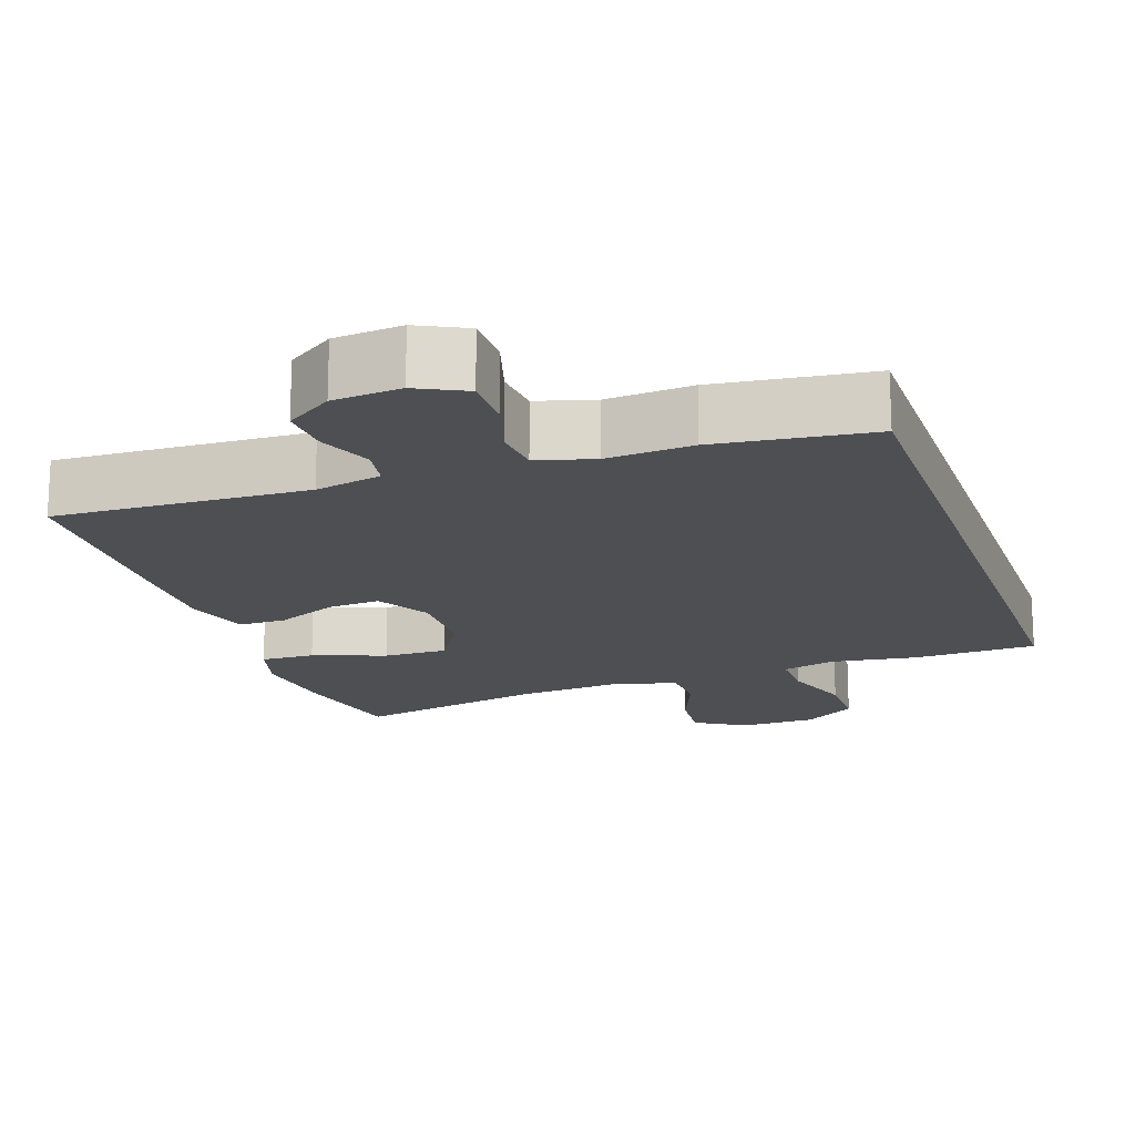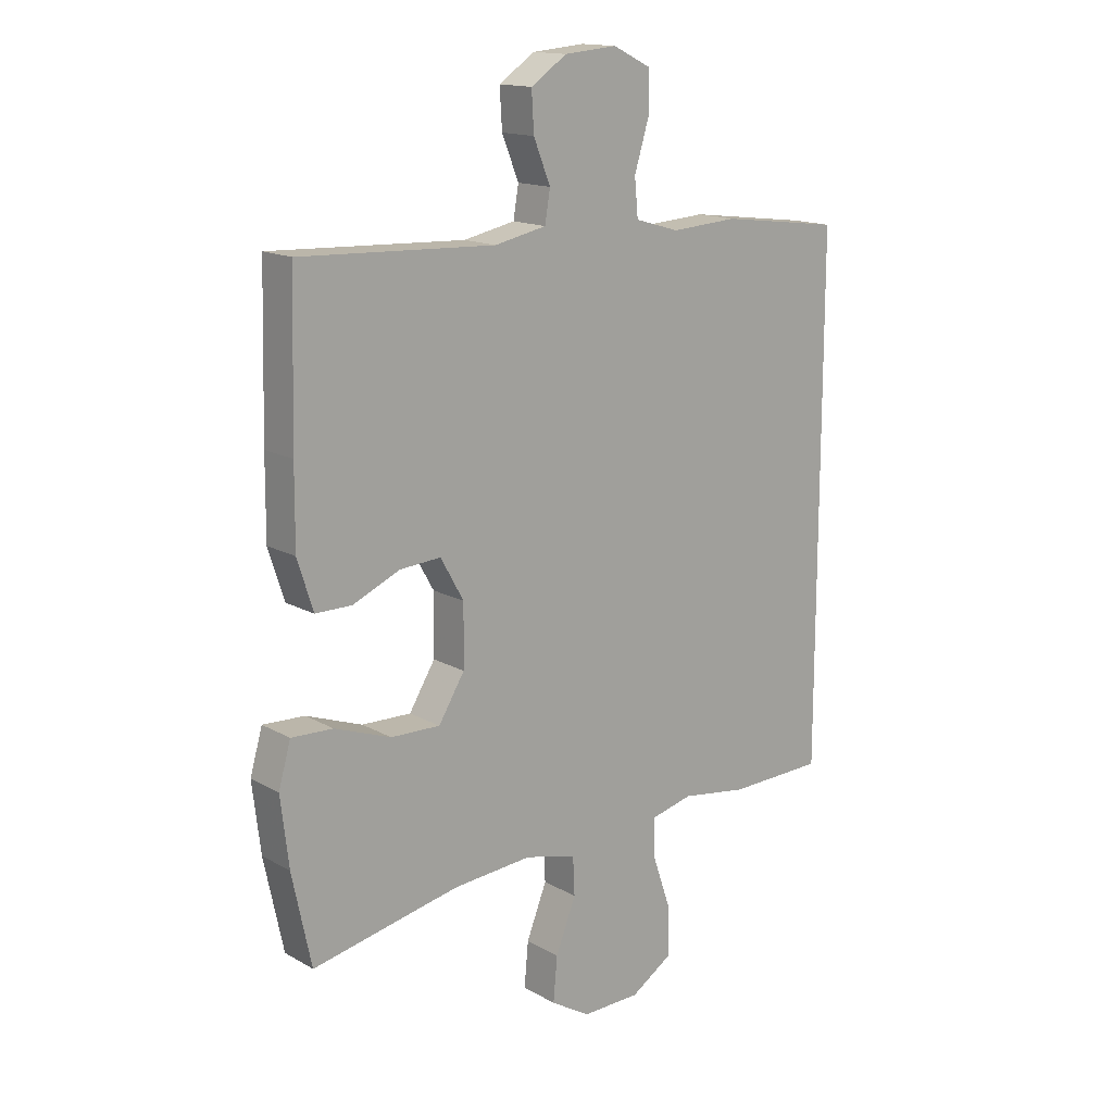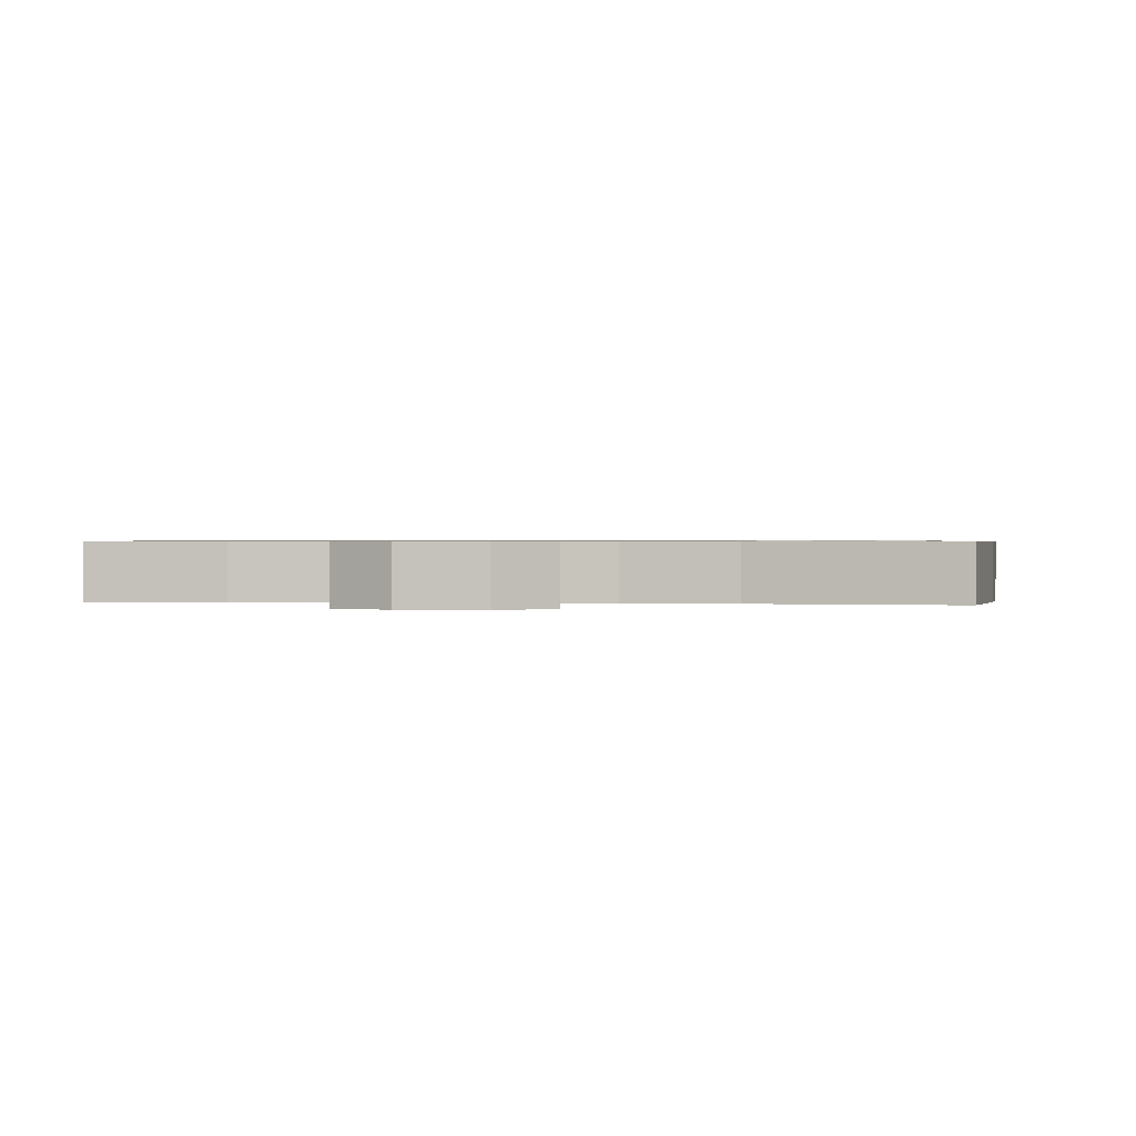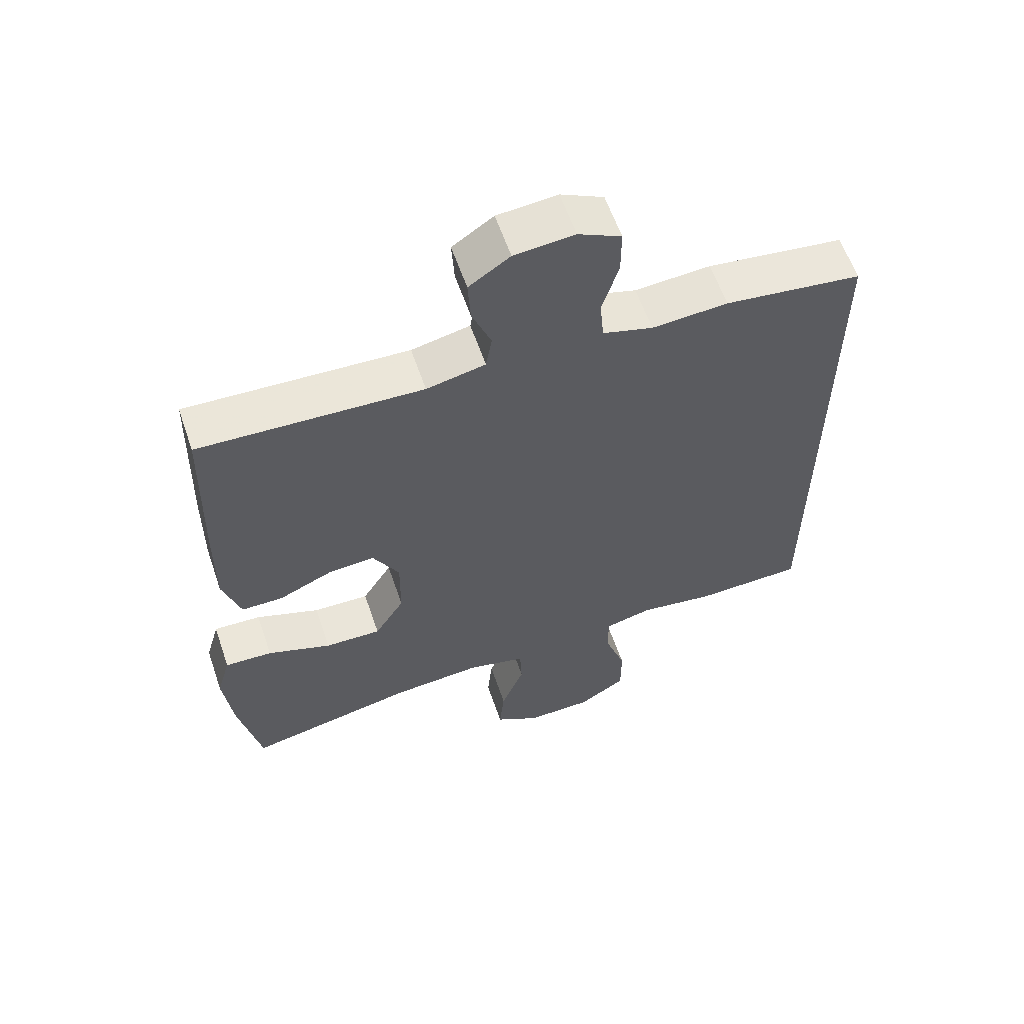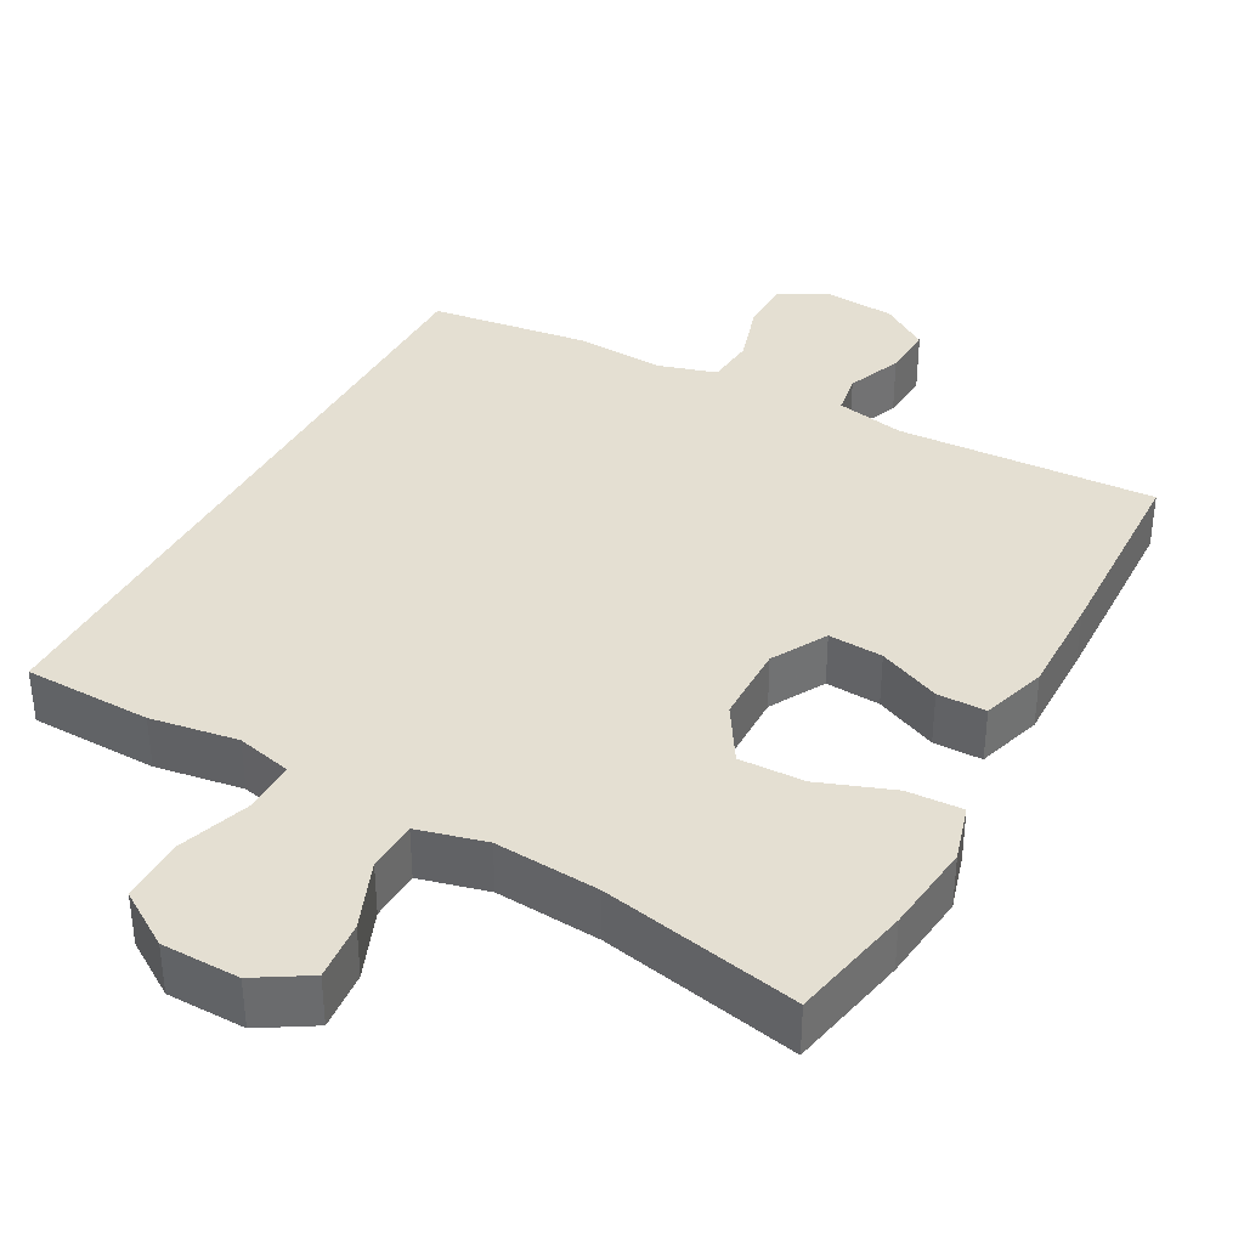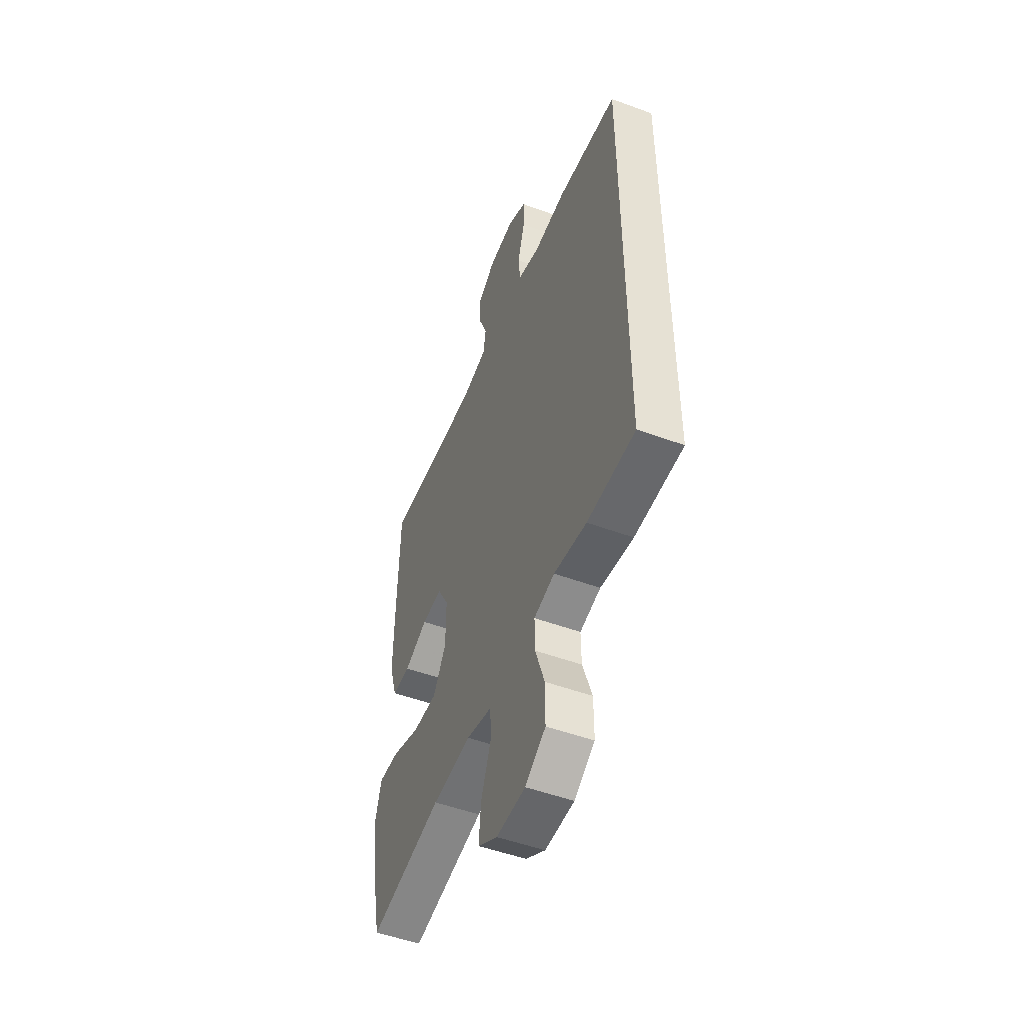
<metadata>
{"format":"obj","ext":"obj","renderer":"f3d","projection":"perspective","resolution":1024,"background":"white","views":[{"elev":-17.5,"azim":19.0,"up":"+Y"},{"elev":15.2,"azim":-40.2,"up":"+Z"},{"elev":0.6,"azim":-176.4,"up":"+Y"},{"elev":59.8,"azim":-18.9,"up":"+Z"},{"elev":37.0,"azim":-151.7,"up":"+Y"},{"elev":-50.8,"azim":68.1,"up":"+Z"}]}
</metadata>
<code>
v 0.5 0.07 -0.432
v 0.334 0.07 -0.437
v 0.22 0.07 -0.42
v 0.148 0.07 -0.438
v 0.149 0.07 -0.506
v 0.181 0.07 -0.599
v 0.181 0.07 -0.683
v 0.11 0.07 -0.729
v 0.009 0.07 -0.731
v -0.059 0.07 -0.69
v -0.052 0.07 -0.613
v -0.017 0.07 -0.524
v -0.02 0.07 -0.458
v -0.109 0.07 -0.436
v -0.245 0.07 -0.447
v -0.5 0.07 -0.5
v -0.533 0.07 -0.343
v -0.547 0.07 -0.225
v -0.526 0.07 -0.151
v -0.454 0.07 -0.154
v -0.357 0.07 -0.189
v -0.272 0.07 -0.191
v -0.227 0.07 -0.118
v -0.226 0.07 -0.014
v -0.266 0.07 0.057
v -0.337 0.07 0.052
v -0.418 0.07 0.016
v -0.481 0.07 0.016
v -0.508 0.07 0.101
v -0.507 0.07 0.234
v -0.5 0.07 0.5
v -0.163 0.07 0.486
v -0.074 0.07 0.505
v -0.065 0.07 0.559
v -0.094 0.07 0.631
v -0.098 0.07 0.698
v -0.036 0.07 0.74
v 0.055 0.07 0.748
v 0.12 0.07 0.716
v 0.12 0.07 0.646
v 0.095 0.07 0.564
v 0.101 0.07 0.5
v 0.177 0.07 0.478
v 0.292 0.07 0.486
v 0.5 0.07 0.46
v 0.5 0 -0.432
v 0.334 0 -0.437
v 0.22 0 -0.42
v 0.148 0 -0.438
v 0.149 0 -0.506
v 0.181 0 -0.599
v 0.181 0 -0.683
v 0.11 0 -0.729
v 0.009 0 -0.731
v -0.059 0 -0.69
v -0.052 0 -0.613
v -0.017 0 -0.524
v -0.02 0 -0.458
v -0.109 0 -0.436
v -0.245 0 -0.447
v -0.5 0 -0.5
v -0.533 0 -0.343
v -0.547 0 -0.225
v -0.526 0 -0.151
v -0.454 0 -0.154
v -0.357 0 -0.189
v -0.272 0 -0.191
v -0.227 0 -0.118
v -0.226 0 -0.014
v -0.266 0 0.057
v -0.337 0 0.052
v -0.418 0 0.016
v -0.481 0 0.016
v -0.508 0 0.101
v -0.507 0 0.234
v -0.5 0 0.5
v -0.163 0 0.486
v -0.074 0 0.505
v -0.065 0 0.559
v -0.094 0 0.631
v -0.098 0 0.698
v -0.036 0 0.74
v 0.055 0 0.748
v 0.12 0 0.716
v 0.12 0 0.646
v 0.095 0 0.564
v 0.101 0 0.5
v 0.177 0 0.478
v 0.292 0 0.486
v 0.5 0 0.46
f 43 44 45 1
f 42 43 1 2
f 38 39 40 41
f 38 41 42
f 37 38 42
f 34 35 36 37
f 34 37 42 2
f 29 30 31 32
f 29 32 33
f 26 27 28 29
f 25 26 29 33
f 24 25 33
f 23 24 33
f 18 19 20 21
f 18 21 22
f 15 16 17 18
f 14 15 18 22
f 13 14 22 23
f 9 10 11 12
f 9 12 13
f 8 9 13
f 5 6 7 8
f 4 5 8 13
f 3 4 13 23
f 33 34 2 3
f 3 23 33
f 46 90 89 88
f 47 46 88 87
f 86 85 84 83
f 87 86 83
f 87 83 82
f 82 81 80 79
f 47 87 82 79
f 77 76 75 74
f 78 77 74
f 74 73 72 71
f 78 74 71 70
f 78 70 69
f 78 69 68
f 66 65 64 63
f 67 66 63
f 63 62 61 60
f 67 63 60 59
f 68 67 59 58
f 57 56 55 54
f 58 57 54
f 58 54 53
f 53 52 51 50
f 58 53 50 49
f 68 58 49 48
f 48 47 79 78
f 78 68 48
f 1 46 47 2
f 2 47 48 3
f 3 48 49 4
f 4 49 50 5
f 5 50 51 6
f 6 51 52 7
f 7 52 53 8
f 8 53 54 9
f 9 54 55 10
f 10 55 56 11
f 11 56 57 12
f 12 57 58 13
f 13 58 59 14
f 14 59 60 15
f 15 60 61 16
f 16 61 62 17
f 17 62 63 18
f 18 63 64 19
f 19 64 65 20
f 20 65 66 21
f 21 66 67 22
f 22 67 68 23
f 23 68 69 24
f 24 69 70 25
f 25 70 71 26
f 26 71 72 27
f 27 72 73 28
f 28 73 74 29
f 29 74 75 30
f 30 75 76 31
f 31 76 77 32
f 32 77 78 33
f 33 78 79 34
f 34 79 80 35
f 35 80 81 36
f 36 81 82 37
f 37 82 83 38
f 38 83 84 39
f 39 84 85 40
f 40 85 86 41
f 41 86 87 42
f 42 87 88 43
f 43 88 89 44
f 44 89 90 45
f 45 90 46 1

</code>
